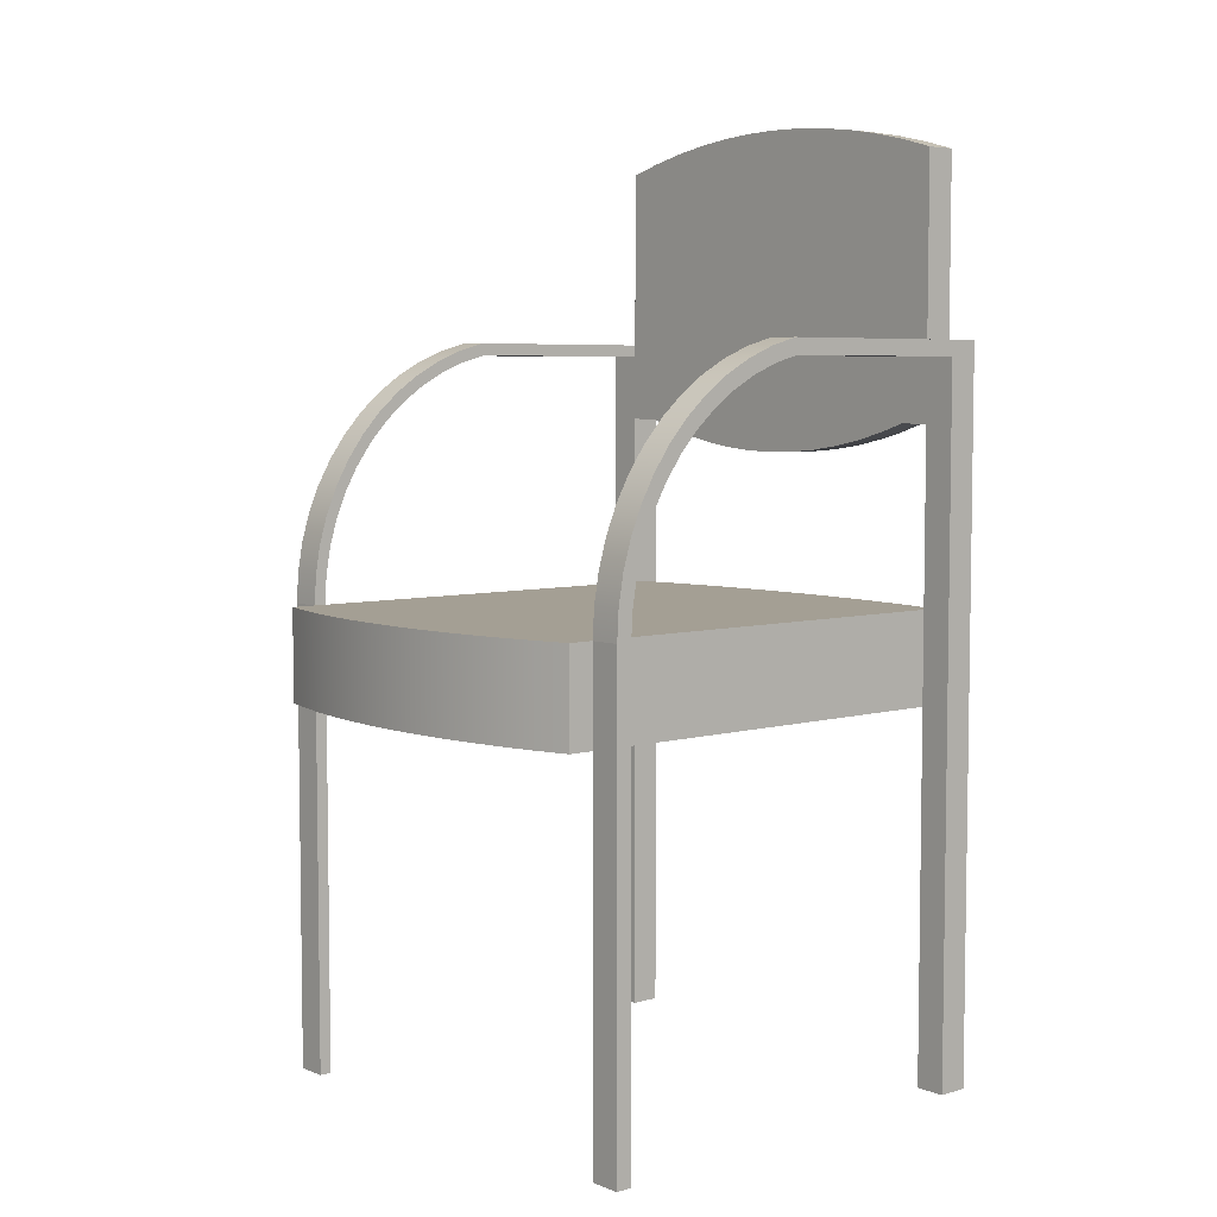
<metadata>
{"format":"obj","ext":"obj","renderer":"f3d","projection":"perspective","resolution":1024,"background":"white","views":[{"elev":5.5,"azim":-130.9,"up":"+Y"}]}
</metadata>
<code>
v 0.1769 -0.1579 -0.1683
v 0.1769 -0.4786 -0.1788
v 0.1769 -0.4786 -0.1683
v 0.1769 -0.1579 -0.1788
v 0.2036 -0.4786 -0.1683
v 0.1769 -0.07777 -0.1788
v 0.2036 -0.4786 -0.1788
v 0.2036 -0.1579 -0.1683
v 0.1769 -0.1474 -0.1683
v 0.2036 -0.07777 -0.1788
v 0.1769 -0.1474 -0.1788
v 0.2036 -0.1474 -0.1683
v 0.2036 -0.05236 -0.1773
v 0.1769 -0.07807 -0.1788
v 0.1769 -0.07807 -0.1683
v 0.1769 -0.05236 -0.1773
v 0.2036 -0.05356 -0.1669
v 0.1769 -0.07777 -0.1683
v 0.2036 -0.07807 -0.1683
v 0.2036 -0.02729 -0.173
v 0.2036 -0.02966 -0.1628
v 0.1769 -0.05356 -0.1669
v 0.1769 -0.02729 -0.173
v 0.1769 -0.02966 -0.1628
v 0.2036 -0.002866 -0.1659
v 0.2036 -0.006381 -0.156
v 0.1769 -0.006381 -0.156
v 0.1769 -0.002866 -0.1659
v 0.2036 0.02059 -0.156
v 0.2036 0.01597 -0.1466
v 0.1769 0.01597 -0.1466
v 0.1769 0.02059 -0.156
v 0.2036 0.04277 -0.1435
v 0.2036 0.03711 -0.1347
v 0.1769 0.03711 -0.1347
v 0.1769 0.04277 -0.1435
v 0.2036 0.06339 -0.1286
v 0.2036 0.05676 -0.1205
v 0.1769 0.05676 -0.1205
v 0.1769 0.06339 -0.1286
v 0.2036 0.08218 -0.1114
v 0.2036 0.07468 -0.1041
v 0.1769 0.07468 -0.1041
v 0.1769 0.08218 -0.1114
v 0.1769 0.09891 -0.09228
v 0.2036 0.09062 -0.08583
v 0.1769 0.09062 -0.08583
v 0.2036 0.09891 -0.09228
v 0.1769 0.1133 -0.07132
v 0.1769 0.1044 -0.06587
v 0.2036 0.1044 -0.06587
v 0.2036 0.1133 -0.07132
v 0.1769 0.1253 -0.04887
v 0.1769 0.1158 -0.04447
v 0.2036 0.1158 -0.04447
v 0.2036 0.1253 -0.04887
v 0.1769 0.1347 -0.0252
v 0.1769 0.1247 -0.02191
v 0.2036 0.1247 -0.02191
v 0.2036 0.1347 -0.0252
v 0.1769 0.1308 0.000754
v 0.2036 0.1308 0.000754
v 0.1769 0.1412 -0.000627
v 0.1769 0.1412 0.1775
v 0.2036 0.1412 -0.000627
v 0.2036 0.1412 0.2042
v 0.1769 0.1308 0.167
v 0.2036 0.1308 0.167
v 0.2036 0.1308 0.1775
v 0.1769 0.1308 0.1775
v 0.1769 0.1412 0.2042
v 0.2036 -0.1579 0.1775
v 0.2036 -0.4786 0.2042
v 0.2036 -0.4786 0.1775
v 0.1769 -0.1579 0.1775
v 0.1769 -0.07777 0.1775
v 0.1769 0.07365 0.1775
v 0.1769 -0.4786 0.2042
v 0.1769 -0.4786 0.1775
v 0.1769 0.07365 0.2042
v 0.1502 0.07365 0.1775
v 0.1769 0.2959 0.2042
v 0.1769 -0.1579 0.2042
v 0.1769 -0.07777 0.1909
v 0.1502 0.07365 0.2042
v 0.1769 -0.1579 0.1909
v 0.1479 0.304 0.2042
v -0.1794 -0.1579 -0.2007
v 0.1769 -0.1579 -0.2007
v 0.1257 0.06555 0.1775
v 0.1257 0.06555 0.2042
v -0.1794 -0.1579 0.1775
v -0.1504 -0.1579 -0.2089
v 0.1185 0.3107 0.2042
v -0.1794 -0.1579 0.1909
v 0.1479 -0.1579 -0.2089
v -0.1794 0.07365 0.1775
v -0.1794 -0.07777 0.1909
v -0.1794 -0.07777 0.1775
v 0.1009 0.05888 0.1775
v 0.1009 0.05888 0.2042
v -0.15 -0.1579 0.1963
v -0.1794 -0.4786 0.1775
v -0.2061 -0.4786 0.1775
v -0.121 -0.1579 -0.2155
v 0.1475 -0.1579 0.1963
v -0.1794 0.07365 0.2042
v 0.08882 0.3159 0.2042
v 0.1185 -0.1579 -0.2155
v 0.118 -0.1579 0.2008
v -0.1204 -0.1579 0.2008
v -0.1527 0.07365 0.2042
v -0.2061 0.1279 0.1775
v 0.07563 0.05366 0.1775
v 0.07563 0.05366 0.2042
v -0.1794 -0.4786 0.2042
v -0.09132 -0.1579 -0.2208
v 0.08827 -0.1579 0.2042
v -0.1527 0.07365 0.1775
v -0.1794 0.1412 0.2042
v -0.2061 0.1412 0.2042
v -0.1794 0.1279 0.1775
v -0.2061 -0.4786 0.2042
v 0.05892 0.3196 0.2042
v 0.08882 -0.1579 -0.2208
v -0.09076 -0.1579 0.2042
v -0.1282 0.06555 0.2042
v -0.1794 0.2959 0.2042
v -0.1794 0.1412 0.1775
v -0.2061 0.1278 0.1641
v 0.05015 0.04993 0.1775
v 0.05015 0.04993 0.2042
v -0.06142 -0.1579 -0.2245
v 0.05848 -0.1579 0.2067
v -0.1282 0.06555 0.1775
v -0.1504 0.304 0.2042
v -0.1794 0.1347 -0.0252
v -0.2061 0.1412 -0.000627
v -0.1794 0.1278 0.1641
v -0.2061 0.1278 0.001146
v -0.2061 0.1347 -0.0252
v 0.02887 0.3218 0.2042
v 0.05892 -0.1579 -0.2245
v -0.06098 -0.1579 0.2067
v -0.1033 0.05888 0.2042
v -0.121 0.3107 0.2042
v -0.1794 0.1412 -0.000627
v 0.02449 0.04768 0.1775
v 0.02449 0.04768 0.2042
v -0.03137 -0.1579 -0.2267
v 0.02864 -0.1579 0.2082
v -0.1033 0.05888 0.1775
v -0.1794 0.1278 0.001146
v -0.2061 0.1253 -0.04887
v -0.001248 0.3226 0.2042
v 0.02887 -0.1579 -0.2267
v -0.03113 -0.1579 0.2082
v -0.07813 0.05366 0.2042
v -0.09132 0.3159 0.2042
v -0.1794 0.1253 -0.04887
v -0.2061 0.1219 -0.02099
v -0.001248 0.04693 0.1775
v -0.001248 0.04693 0.2042
v -0.001251 -0.1579 -0.2275
v -0.001248 -0.1579 0.2087
v -0.07813 0.05366 0.1775
v -0.1794 0.1219 -0.02099
v -0.2061 0.1133 -0.07132
v -0.1794 0.1133 -0.07132
v -0.03137 0.3218 0.2042
v -0.02699 0.04768 0.1775
v -0.05265 0.04993 0.2042
v -0.06142 0.3196 0.2042
v -0.2061 0.1131 -0.04324
v -0.02699 0.04768 0.2042
v -0.05265 0.04993 0.1775
v -0.1794 0.1131 -0.04324
v -0.2061 0.1019 -0.06435
v -0.1794 0.09891 -0.09228
v -0.1794 0.1019 -0.06435
v -0.2061 0.09891 -0.09228
v -0.2061 0.08831 -0.08404
v -0.1794 0.08218 -0.1114
v -0.1794 0.08831 -0.08404
v -0.2061 0.08218 -0.1114
v -0.2061 0.07259 -0.1021
v -0.2061 0.06339 -0.1286
v -0.1794 0.07259 -0.1021
v -0.1794 0.06339 -0.1286
v -0.2061 0.05492 -0.1182
v -0.2061 0.04277 -0.1435
v -0.1794 0.05492 -0.1182
v -0.1794 0.04277 -0.1435
v -0.2061 0.03554 -0.1322
v -0.1794 0.03554 -0.1322
v -0.2061 0.02059 -0.156
v -0.1794 0.02059 -0.156
v -0.2061 0.01469 -0.1439
v -0.1794 0.01469 -0.1439
v -0.2061 -0.002866 -0.1659
v -0.1794 -0.002866 -0.1659
v -0.2061 -0.00736 -0.1532
v -0.1794 -0.00736 -0.1532
v -0.2061 -0.02729 -0.173
v -0.1794 -0.02729 -0.173
v -0.2061 -0.03032 -0.1599
v -0.1794 -0.03032 -0.1599
v -0.2061 -0.05236 -0.1773
v -0.1794 -0.05236 -0.1773
v -0.2061 -0.05389 -0.164
v -0.1794 -0.05389 -0.164
v -0.2061 -0.07777 -0.1788
v -0.1794 -0.07777 -0.1788
v -0.1794 -0.07777 -0.1653
v -0.2061 -0.07777 -0.1653
v -0.2061 -0.4786 -0.1788
v -0.2061 -0.1445 -0.1654
v -0.2061 -0.07815 -0.1654
v -0.1794 -0.07815 -0.1654
v -0.1794 -0.1579 -0.1788
v -0.2061 -0.1579 -0.1788
v -0.1794 -0.1445 -0.1654
v -0.1794 -0.4786 -0.1788
v -0.2061 -0.1579 -0.1653
v -0.1794 -0.1579 -0.1653
v -0.1794 -0.4786 -0.1653
v -0.2061 -0.4786 -0.1653
v 0.1769 0.2959 0.1775
v 0.1479 0.304 0.1775
v 0.1769 -0.07777 -0.2007
v 0.1479 -0.07777 -0.2089
v 0.1185 0.3107 0.1775
v 0.1475 -0.07777 0.1963
v -0.15 -0.07777 0.1963
v -0.1794 -0.07777 -0.2007
v -0.1504 -0.07777 -0.2089
v 0.1185 -0.07777 -0.2155
v 0.08882 0.3159 0.1775
v 0.118 -0.07777 0.2008
v -0.1204 -0.07777 0.2008
v -0.121 -0.07777 -0.2155
v 0.08882 -0.07777 -0.2208
v 0.05892 0.3196 0.1775
v 0.08827 -0.07777 0.2042
v -0.09076 -0.07777 0.2042
v -0.09132 -0.07777 -0.2208
v 0.05892 -0.07777 -0.2245
v 0.02887 0.3218 0.1775
v 0.05848 -0.07777 0.2067
v -0.06098 -0.07777 0.2067
v -0.1794 0.2959 0.1775
v -0.06142 -0.07777 -0.2245
v -0.1504 0.304 0.1775
v 0.02887 -0.07777 -0.2267
v -0.001248 0.3226 0.1775
v 0.02864 -0.07777 0.2082
v -0.03113 -0.07777 0.2082
v -0.121 0.3107 0.1775
v -0.03137 -0.07777 -0.2267
v -0.09132 0.3159 0.1775
v -0.001251 -0.07777 -0.2275
v -0.001248 -0.07777 0.2087
v -0.03137 0.3218 0.1775
v -0.06142 0.3196 0.1775
g mesh1_mesh1-geometry
f 1 2 3
f 2 1 4
f 2 5 3
f 5 1 3
f 6 2 4
f 5 2 7
f 1 5 8
f 8 9 1
f 10 2 6
f 6 4 11
f 2 10 7
f 7 8 5
f 9 8 12
f 6 13 10
f 6 11 14
f 8 7 10
f 8 10 12
f 12 15 9
f 13 6 16
f 17 10 13
f 18 16 6
f 12 10 19
f 15 12 19
f 16 20 13
f 19 10 17
f 17 13 21
f 16 18 22
f 15 22 18
f 19 22 15
f 20 16 23
f 21 13 20
f 22 19 17
f 24 17 21
f 16 22 24
f 16 24 23
f 23 25 20
f 21 20 26
f 17 24 22
f 21 27 24
f 23 24 27
f 25 23 28
f 26 20 25
f 27 21 26
f 23 27 28
f 28 29 25
f 26 25 30
f 26 31 27
f 28 27 31
f 29 28 32
f 30 25 29
f 31 26 30
f 28 31 32
f 32 33 29
f 30 29 34
f 30 35 31
f 32 31 35
f 33 32 36
f 34 29 33
f 35 30 34
f 32 35 36
f 36 37 33
f 34 33 38
f 34 39 35
f 36 35 39
f 37 36 40
f 38 33 37
f 39 34 38
f 36 39 40
f 40 41 37
f 38 37 42
f 38 43 39
f 40 39 43
f 41 40 44
f 42 37 41
f 43 38 42
f 40 43 44
f 45 41 44
f 42 41 46
f 46 43 42
f 44 43 47
f 41 45 48
f 44 47 45
f 46 41 48
f 43 46 47
f 49 48 45
f 45 47 50
f 46 48 51
f 51 47 46
f 48 49 52
f 45 50 49
f 47 51 50
f 51 48 52
f 53 52 49
f 49 50 54
f 55 50 51
f 51 52 55
f 52 53 56
f 49 54 53
f 50 55 54
f 55 52 56
f 57 56 53
f 53 54 58
f 59 54 55
f 55 56 59
f 56 57 60
f 53 61 57
f 54 59 58
f 53 58 61
f 59 56 62
f 63 60 57
f 62 56 60
f 61 64 57
f 62 58 59
f 58 62 61
f 60 63 65
f 57 64 63
f 66 62 60
f 67 64 61
f 68 61 62
f 64 65 63
f 66 60 65
f 66 69 62
f 64 67 70
f 61 68 67
f 62 69 68
f 71 65 64
f 65 71 66
f 66 72 69
f 67 69 70
f 69 67 68
f 71 73 66
f 66 74 72
f 75 69 72
f 69 75 70
f 70 76 77
f 73 71 78
f 74 66 73
f 79 72 74
f 72 79 75
f 70 75 76
f 76 80 77
f 80 81 77
f 82 80 71
f 80 83 71
f 78 71 83
f 79 73 78
f 73 79 74
f 79 83 75
f 84 80 76
f 81 80 85
f 80 82 85
f 80 86 83
f 85 82 87
f 83 79 78
f 75 83 86
f 75 88 89
f 86 80 84
f 85 90 81
f 85 87 91
f 86 92 75
f 75 92 88
f 89 88 93
f 90 85 91
f 91 87 94
f 86 95 92
f 89 93 96
f 97 98 99
f 91 100 90
f 91 94 101
f 86 102 95
f 95 103 92
f 92 104 99
f 96 93 105
f 106 102 86
f 107 98 97
f 99 104 97
f 100 91 101
f 101 94 108
f 107 103 95
f 104 92 103
f 96 105 109
f 110 102 106
f 107 95 98
f 110 111 102
f 97 112 107
f 113 97 104
f 101 114 100
f 101 108 115
f 103 107 116
f 116 104 103
f 109 105 117
f 118 111 110
f 112 97 119
f 112 120 107
f 121 107 120
f 97 113 122
f 123 113 104
f 114 101 115
f 115 108 124
f 107 123 116
f 104 116 123
f 109 117 125
f 118 126 111
f 119 127 112
f 112 128 120
f 123 107 121
f 129 121 120
f 130 122 113
f 113 123 121
f 115 131 114
f 115 124 132
f 125 117 133
f 134 126 118
f 127 119 135
f 127 136 112
f 112 136 128
f 122 137 129
f 121 129 138
f 122 130 139
f 113 140 130
f 113 121 141
f 131 115 132
f 132 124 142
f 125 133 143
f 134 144 126
f 135 145 127
f 127 146 136
f 139 137 122
f 129 137 147
f 138 129 147
f 141 121 138
f 140 139 130
f 141 140 113
f 132 148 131
f 132 142 149
f 143 133 150
f 151 144 134
f 145 135 152
f 145 146 127
f 153 137 139
f 137 138 147
f 138 137 141
f 139 140 153
f 154 140 141
f 148 132 149
f 149 142 155
f 143 150 156
f 151 157 144
f 152 158 145
f 145 159 146
f 153 160 137
f 160 141 137
f 161 153 140
f 154 161 140
f 141 160 154
f 149 162 148
f 149 155 163
f 156 150 164
f 157 151 165
f 158 152 166
f 158 159 145
f 167 160 153
f 153 161 167
f 168 161 154
f 169 154 160
f 162 149 163
f 163 155 170
f 163 171 162
f 166 172 158
f 158 173 159
f 167 169 160
f 174 167 161
f 168 174 161
f 154 169 168
f 163 170 175
f 171 163 175
f 172 166 176
f 172 173 158
f 177 169 167
f 167 174 177
f 168 178 174
f 179 168 169
f 172 170 173
f 175 170 172
f 175 176 171
f 176 175 172
f 180 169 177
f 178 177 174
f 181 178 168
f 168 179 181
f 180 179 169
f 177 178 180
f 181 182 178
f 183 181 179
f 184 179 180
f 182 180 178
f 185 182 181
f 181 183 185
f 184 183 179
f 180 182 184
f 185 186 182
f 183 187 185
f 188 183 184
f 186 184 182
f 187 186 185
f 187 183 189
f 188 189 183
f 184 186 188
f 187 190 186
f 189 191 187
f 192 189 188
f 186 192 188
f 191 190 187
f 192 186 190
f 191 189 193
f 192 193 189
f 191 194 190
f 190 195 192
f 193 196 191
f 195 193 192
f 196 194 191
f 195 190 194
f 196 193 197
f 195 197 193
f 196 198 194
f 194 199 195
f 197 200 196
f 199 197 195
f 200 198 196
f 199 194 198
f 200 197 201
f 199 201 197
f 200 202 198
f 198 203 199
f 201 204 200
f 203 201 199
f 204 202 200
f 203 198 202
f 204 201 205
f 203 205 201
f 204 206 202
f 202 207 203
f 205 208 204
f 207 205 203
f 208 206 204
f 207 202 206
f 208 205 209
f 207 209 205
f 208 210 206
f 206 211 207
f 209 212 208
f 211 209 207
f 212 210 208
f 211 206 210
f 212 209 213
f 214 209 211
f 212 215 210
f 210 214 211
f 209 214 213
f 213 216 212
f 212 217 218
f 212 218 215
f 219 210 218
f 218 210 215
f 214 210 219
f 220 216 213
f 212 216 221
f 221 217 212
f 222 218 217
f 218 222 219
f 216 220 223
f 216 224 221
f 217 221 224
f 217 225 222
f 225 223 220
f 226 216 223
f 224 216 227
f 225 217 224
f 223 225 226
f 216 226 227
f 226 224 227
f 224 226 225
g mesh1_mesh1-geometry
f 3 2 1
f 4 1 2
f 3 5 2
f 3 1 5
f 9 4 1
f 1 4 9
f 4 2 6
f 7 2 5
f 8 5 1
f 4 9 11
f 11 9 4
f 1 9 8
f 6 2 10
f 11 4 6
f 7 10 2
f 5 8 7
f 9 14 11
f 11 14 9
f 12 8 9
f 10 13 6
f 14 11 6
f 10 7 8
f 14 9 15
f 15 9 14
f 12 10 8
f 9 15 12
f 16 6 13
f 13 10 17
f 15 6 14
f 14 6 15
f 6 16 18
f 6 15 18
f 18 15 6
f 19 10 12
f 19 12 15
f 13 20 16
f 17 10 19
f 21 13 17
f 22 18 16
f 18 22 15
f 15 22 19
f 23 16 20
f 20 13 21
f 17 19 22
f 21 17 24
f 24 22 16
f 23 24 16
f 20 25 23
f 26 20 21
f 22 24 17
f 24 27 21
f 27 24 23
f 28 23 25
f 25 20 26
f 26 21 27
f 28 27 23
f 25 29 28
f 30 25 26
f 27 31 26
f 31 27 28
f 32 28 29
f 29 25 30
f 30 26 31
f 32 31 28
f 29 33 32
f 34 29 30
f 31 35 30
f 35 31 32
f 36 32 33
f 33 29 34
f 34 30 35
f 36 35 32
f 33 37 36
f 38 33 34
f 35 39 34
f 39 35 36
f 40 36 37
f 37 33 38
f 38 34 39
f 40 39 36
f 37 41 40
f 42 37 38
f 39 43 38
f 43 39 40
f 44 40 41
f 41 37 42
f 42 38 43
f 44 43 40
f 44 41 45
f 46 41 42
f 42 43 46
f 47 43 44
f 48 45 41
f 45 47 44
f 48 41 46
f 47 46 43
f 45 48 49
f 50 47 45
f 51 48 46
f 46 47 51
f 52 49 48
f 49 50 45
f 50 51 47
f 52 48 51
f 49 52 53
f 54 50 49
f 51 50 55
f 55 52 51
f 56 53 52
f 53 54 49
f 54 55 50
f 56 52 55
f 53 56 57
f 58 54 53
f 55 54 59
f 59 56 55
f 60 57 56
f 57 61 53
f 58 59 54
f 61 58 53
f 62 56 59
f 57 60 63
f 60 56 62
f 57 64 61
f 59 58 62
f 61 62 58
f 65 63 60
f 63 64 57
f 60 62 66
f 61 64 67
f 62 61 68
f 63 65 64
f 65 60 66
f 62 69 66
f 70 67 64
f 67 68 61
f 68 69 62
f 64 65 71
f 66 71 65
f 69 72 66
f 70 69 67
f 70 64 77
f 71 70 64
f 64 70 71
f 68 67 69
f 64 71 228
f 66 73 71
f 72 74 66
f 72 69 75
f 70 75 69
f 228 77 64
f 77 76 70
f 70 80 77
f 77 80 70
f 80 70 71
f 71 70 80
f 82 228 71
f 78 71 73
f 73 66 74
f 74 72 79
f 75 79 72
f 76 75 70
f 81 77 228
f 77 80 76
f 77 81 80
f 71 80 82
f 71 83 80
f 82 87 228
f 83 71 78
f 78 73 79
f 74 79 73
f 75 83 79
f 75 76 89
f 229 81 228
f 76 80 84
f 85 80 81
f 85 82 80
f 83 86 80
f 229 228 87
f 87 82 85
f 78 79 83
f 86 83 75
f 230 89 76
f 89 88 75
f 90 81 229
f 84 80 86
f 76 84 98
f 81 90 85
f 87 94 229
f 91 87 85
f 75 92 86
f 230 231 89
f 230 76 99
f 88 92 75
f 93 88 89
f 232 90 229
f 84 86 233
f 98 84 234
f 99 76 98
f 91 85 90
f 232 229 94
f 94 87 91
f 92 95 86
f 96 89 231
f 231 230 235
f 235 230 99
f 92 88 99
f 93 236 88
f 96 93 89
f 100 90 232
f 106 233 86
f 84 233 234
f 234 102 98
f 99 98 97
f 90 100 91
f 94 108 232
f 101 94 91
f 95 102 86
f 92 103 95
f 231 237 96
f 236 231 235
f 235 99 88
f 99 104 92
f 235 88 236
f 93 105 236
f 105 93 96
f 238 100 232
f 233 106 239
f 86 102 106
f 234 233 240
f 95 98 102
f 102 234 111
f 97 98 107
f 97 104 99
f 101 91 100
f 238 232 108
f 108 94 101
f 95 103 107
f 103 92 104
f 109 96 237
f 237 231 236
f 241 236 105
f 109 105 96
f 114 100 238
f 110 239 106
f 233 239 240
f 106 102 110
f 240 111 234
f 98 95 107
f 102 111 110
f 107 112 97
f 120 97 107
f 107 97 120
f 104 97 113
f 100 114 101
f 108 124 238
f 115 108 101
f 116 107 103
f 103 104 116
f 237 242 109
f 241 237 236
f 105 117 241
f 117 105 109
f 243 114 238
f 239 110 244
f 240 239 245
f 111 240 126
f 110 111 118
f 119 97 112
f 107 120 112
f 97 120 122
f 122 120 97
f 120 107 121
f 122 113 97
f 104 113 123
f 115 101 114
f 243 238 124
f 124 108 115
f 116 123 107
f 123 116 104
f 125 109 242
f 242 237 241
f 246 241 117
f 125 117 109
f 131 114 243
f 118 244 110
f 239 244 245
f 245 126 240
f 111 126 118
f 119 122 97
f 112 127 119
f 120 128 112
f 122 120 129
f 129 120 122
f 121 107 123
f 120 121 129
f 113 122 130
f 121 123 113
f 114 131 115
f 124 142 243
f 132 124 115
f 242 247 125
f 246 242 241
f 117 133 246
f 133 117 125
f 248 131 243
f 244 118 249
f 245 244 250
f 126 245 144
f 118 126 134
f 122 119 251
f 135 119 127
f 112 136 127
f 128 136 112
f 120 129 128
f 129 137 122
f 129 122 251
f 138 129 121
f 139 130 122
f 130 140 113
f 141 121 113
f 132 115 131
f 248 243 142
f 142 124 132
f 143 125 247
f 247 242 246
f 252 246 133
f 143 133 125
f 148 131 248
f 134 249 118
f 244 249 250
f 250 144 245
f 126 144 134
f 251 119 253
f 119 135 253
f 127 145 135
f 136 146 127
f 136 128 253
f 251 128 129
f 122 137 139
f 147 137 129
f 147 129 138
f 138 121 141
f 130 139 140
f 113 140 141
f 131 148 132
f 142 155 248
f 149 142 132
f 247 254 143
f 252 247 246
f 133 150 252
f 150 133 143
f 255 148 248
f 249 134 256
f 250 249 257
f 144 250 157
f 134 144 151
f 251 253 128
f 253 135 258
f 152 135 145
f 127 146 145
f 146 136 258
f 253 258 136
f 139 137 153
f 147 138 137
f 141 137 138
f 153 140 139
f 141 140 154
f 149 132 148
f 255 248 155
f 155 142 149
f 156 143 254
f 254 247 252
f 259 252 150
f 156 150 143
f 162 148 255
f 151 256 134
f 249 256 257
f 257 157 250
f 144 157 151
f 135 152 258
f 145 158 152
f 146 159 145
f 258 260 146
f 137 160 153
f 137 141 160
f 140 153 161
f 140 161 154
f 154 160 141
f 148 162 149
f 155 170 255
f 163 155 149
f 254 261 156
f 259 254 252
f 150 164 259
f 164 150 156
f 171 162 255
f 256 151 262
f 262 257 256
f 157 257 165
f 165 151 157
f 258 152 260
f 166 152 158
f 145 159 158
f 159 146 260
f 153 160 167
f 167 161 153
f 154 161 168
f 160 154 169
f 163 149 162
f 263 255 170
f 170 155 163
f 164 156 261
f 261 254 259
f 261 259 164
f 162 171 163
f 263 171 255
f 165 262 151
f 262 165 257
f 152 166 260
f 158 172 166
f 159 173 158
f 260 264 159
f 160 169 167
f 161 167 174
f 161 174 168
f 168 169 154
f 170 173 263
f 175 170 163
f 175 163 171
f 176 171 263
f 260 166 264
f 176 166 172
f 158 173 172
f 173 159 264
f 167 169 177
f 177 174 167
f 174 178 168
f 169 168 179
f 264 263 173
f 173 170 172
f 172 170 175
f 171 176 175
f 264 176 263
f 166 176 264
f 172 175 176
f 177 169 180
f 174 177 178
f 168 178 181
f 181 179 168
f 169 179 180
f 180 178 177
f 178 182 181
f 179 181 183
f 180 179 184
f 178 180 182
f 181 182 185
f 185 183 181
f 179 183 184
f 184 182 180
f 182 186 185
f 185 187 183
f 184 183 188
f 182 184 186
f 185 186 187
f 189 183 187
f 183 189 188
f 188 186 184
f 186 190 187
f 187 191 189
f 188 189 192
f 188 192 186
f 187 190 191
f 190 186 192
f 193 189 191
f 189 193 192
f 190 194 191
f 192 195 190
f 191 196 193
f 192 193 195
f 191 194 196
f 194 190 195
f 197 193 196
f 193 197 195
f 194 198 196
f 195 199 194
f 196 200 197
f 195 197 199
f 196 198 200
f 198 194 199
f 201 197 200
f 197 201 199
f 198 202 200
f 199 203 198
f 200 204 201
f 199 201 203
f 200 202 204
f 202 198 203
f 205 201 204
f 201 205 203
f 202 206 204
f 203 207 202
f 204 208 205
f 203 205 207
f 204 206 208
f 206 202 207
f 209 205 208
f 205 209 207
f 206 210 208
f 207 211 206
f 208 212 209
f 207 209 211
f 208 210 212
f 210 206 211
f 213 209 212
f 211 209 214
f 210 215 212
f 211 214 210
f 213 214 209
f 212 216 213
f 218 217 212
f 215 218 212
f 218 210 219
f 215 210 218
f 219 210 214
f 222 213 219
f 219 213 214
f 219 213 222
f 214 213 219
f 213 216 220
f 221 216 212
f 212 217 221
f 217 218 222
f 219 222 218
f 214 222 219
f 219 222 214
f 214 222 219
f 219 222 214
f 222 220 213
f 213 220 222
f 222 214 225
f 225 214 222
f 222 214 225
f 225 214 222
f 223 220 216
f 221 224 216
f 224 221 217
f 222 225 217
f 220 222 225
f 225 222 220
f 220 223 225
f 223 216 226
f 227 216 224
f 224 217 225
f 226 225 223
f 227 226 216
f 227 224 226
f 225 226 224
g mesh1_mesh1-geometry
f 77 64 70
f 228 71 64
f 64 77 228
f 71 228 82
f 228 77 81
f 228 87 82
f 89 76 75
f 228 81 229
f 87 228 229
f 76 89 230
f 229 81 90
f 98 84 76
f 229 94 87
f 89 231 230
f 99 76 230
f 229 90 232
f 233 86 84
f 234 84 98
f 98 76 99
f 94 229 232
f 231 89 96
f 235 230 231
f 99 230 235
f 99 88 92
f 88 236 93
f 232 90 100
f 86 233 106
f 234 233 84
f 98 102 234
f 232 108 94
f 96 237 231
f 235 231 236
f 88 99 235
f 236 88 235
f 236 105 93
f 232 100 238
f 239 106 233
f 240 233 234
f 102 98 95
f 111 234 102
f 108 232 238
f 237 96 109
f 236 231 237
f 105 236 241
f 238 100 114
f 106 239 110
f 240 239 233
f 234 111 240
f 238 124 108
f 109 242 237
f 236 237 241
f 241 117 105
f 238 114 243
f 244 110 239
f 245 239 240
f 126 240 111
f 124 238 243
f 242 109 125
f 241 237 242
f 117 241 246
f 243 114 131
f 110 244 118
f 245 244 239
f 240 126 245
f 97 122 119
f 243 142 124
f 125 247 242
f 241 242 246
f 246 133 117
f 243 131 248
f 249 118 244
f 250 244 245
f 144 245 126
f 251 119 122
f 128 129 120
f 251 122 129
f 142 243 248
f 247 125 143
f 246 242 247
f 133 246 252
f 248 131 148
f 118 249 134
f 250 249 244
f 245 144 250
f 253 119 251
f 253 135 119
f 253 128 136
f 129 128 251
f 248 155 142
f 143 254 247
f 246 247 252
f 252 150 133
f 248 148 255
f 256 134 249
f 257 249 250
f 157 250 144
f 128 253 251
f 258 135 253
f 258 136 146
f 136 258 253
f 155 248 255
f 254 143 156
f 252 247 254
f 150 252 259
f 255 148 162
f 134 256 151
f 257 256 249
f 250 157 257
f 258 152 135
f 146 260 258
f 255 170 155
f 156 261 254
f 252 254 259
f 259 164 150
f 255 162 171
f 262 151 256
f 256 257 262
f 165 257 157
f 260 152 258
f 260 146 159
f 170 255 263
f 261 156 164
f 259 254 261
f 164 259 261
f 255 171 263
f 151 262 165
f 257 165 262
f 260 166 152
f 159 264 260
f 263 173 170
f 263 171 176
f 264 166 260
f 264 159 173
f 173 263 264
f 263 176 264
f 264 176 166
g mesh2_mesh2-geometry
l 219 214
l 214 225
l 222 219
l 222 225
g mesh3_mesh3-geometry
l 15 14
l 15 9
l 9 11
l 9 1
g mesh4_mesh4-geometry
l 213 220
g mesh5_mesh5-geometry
l 215 224

</code>
